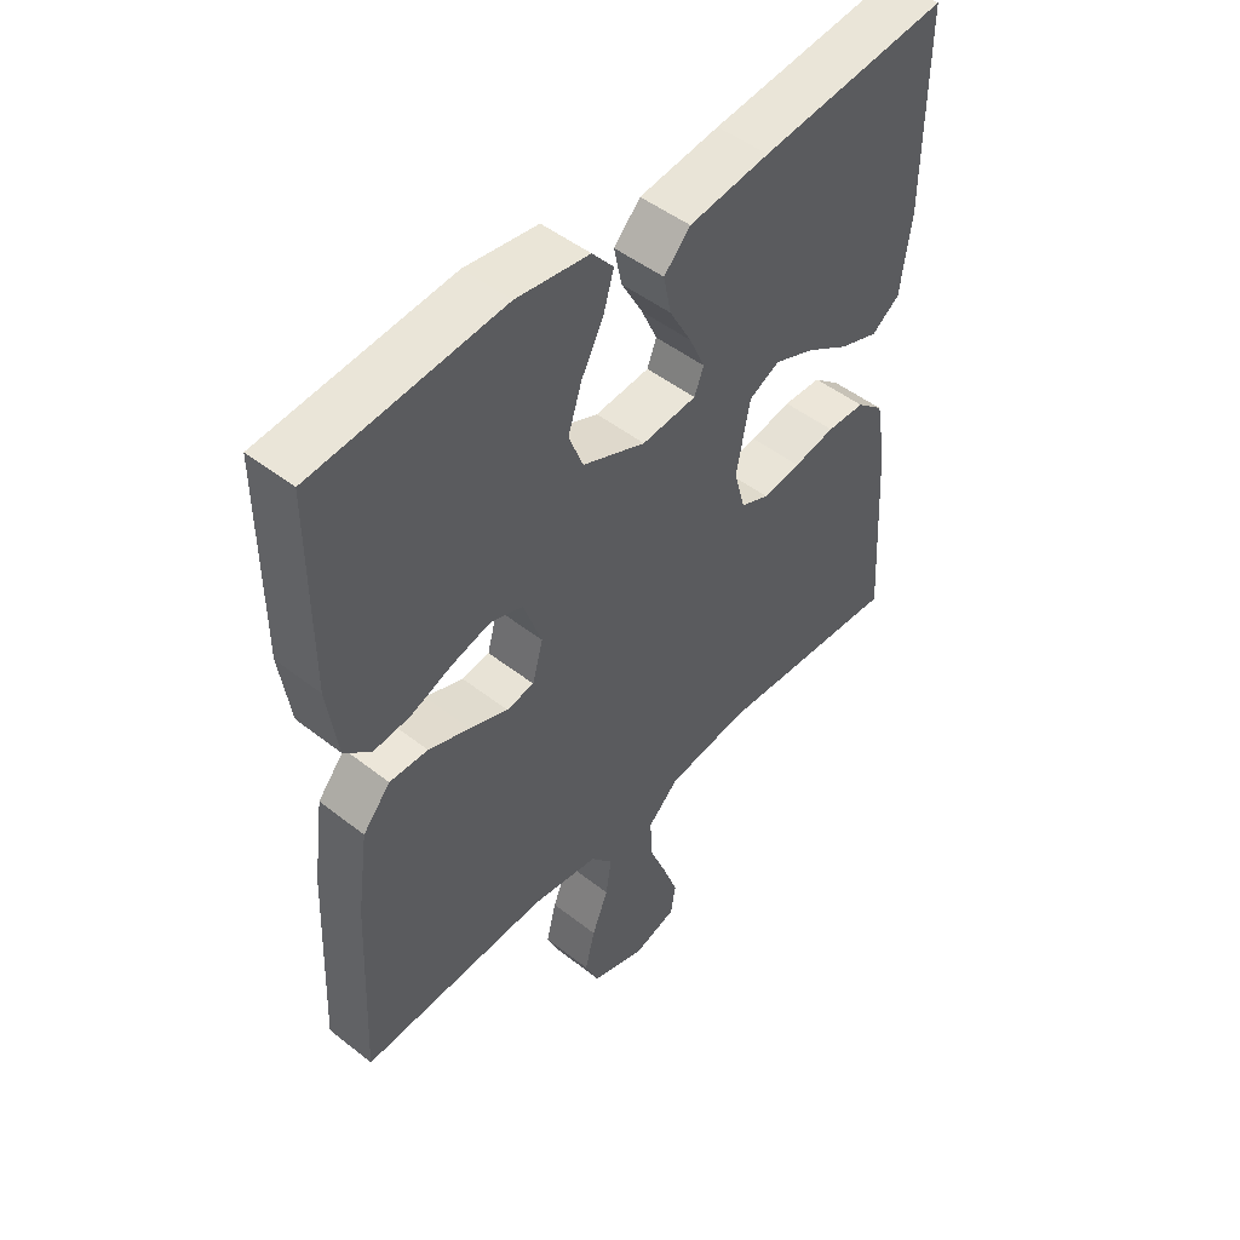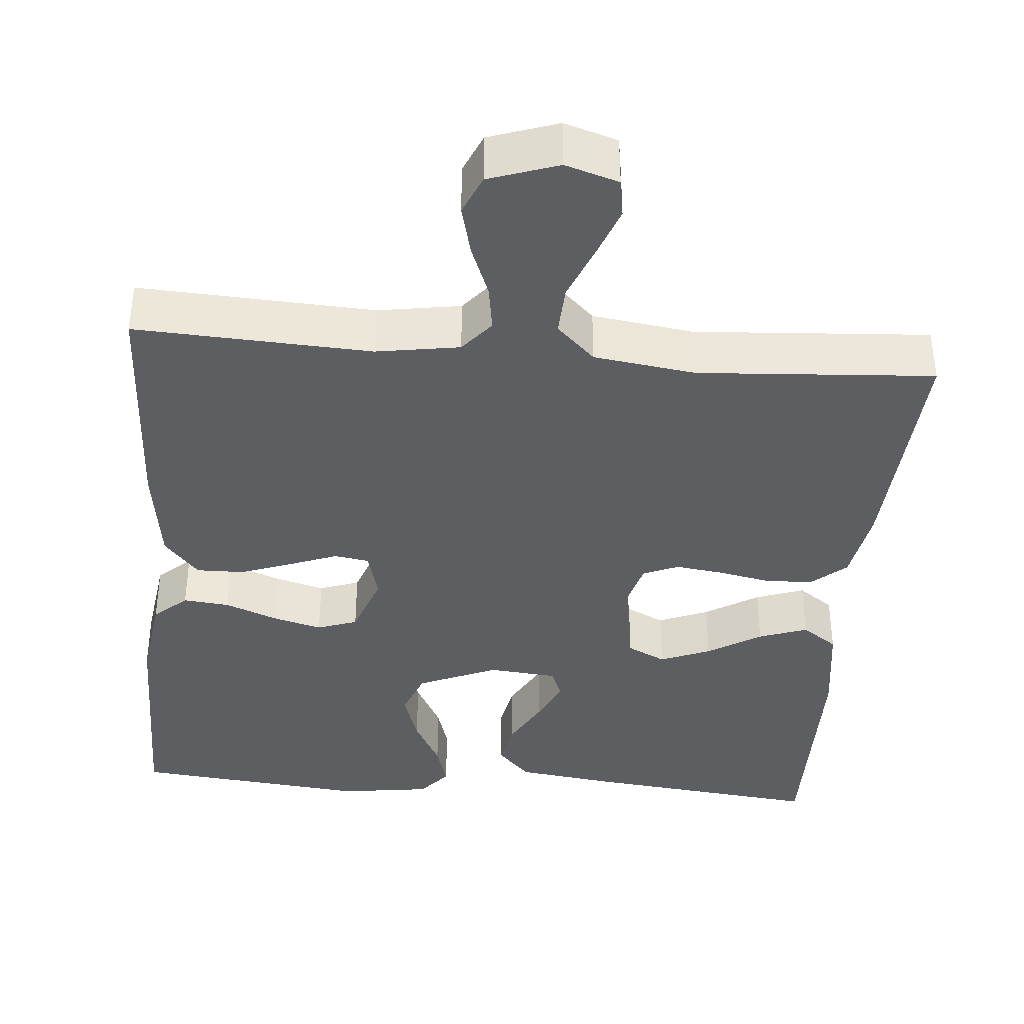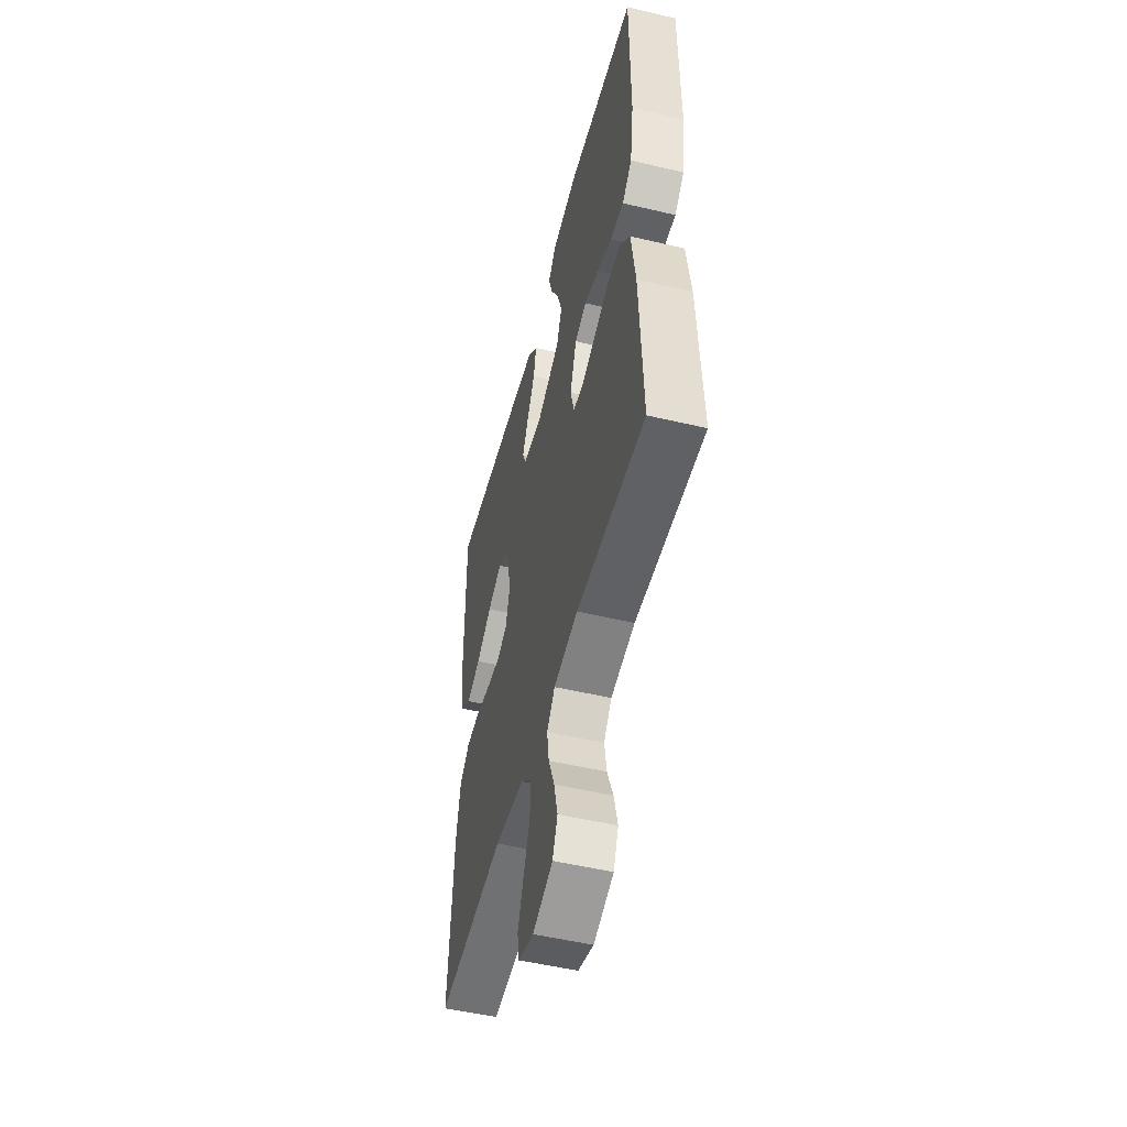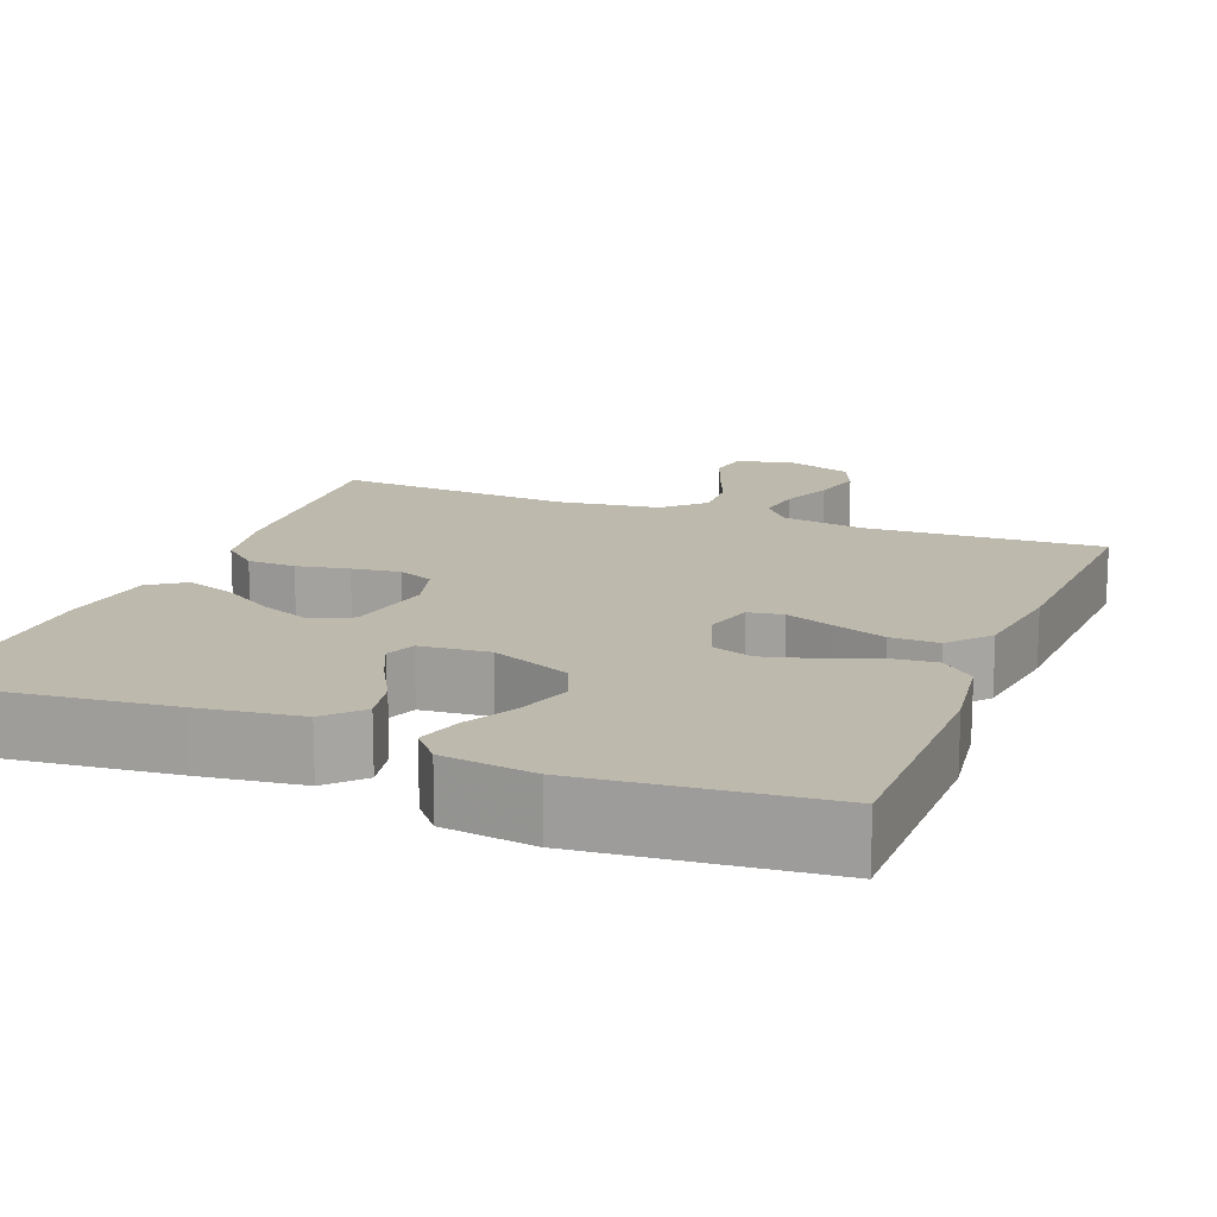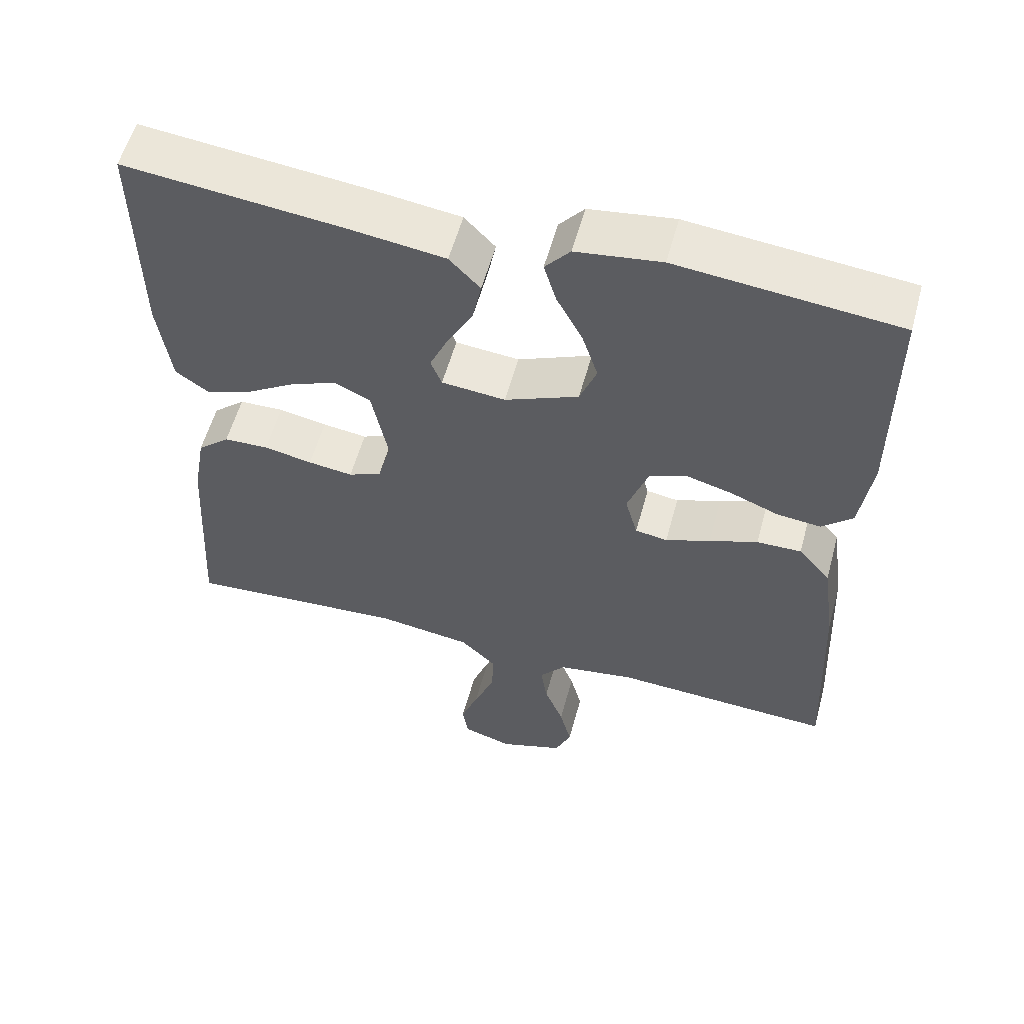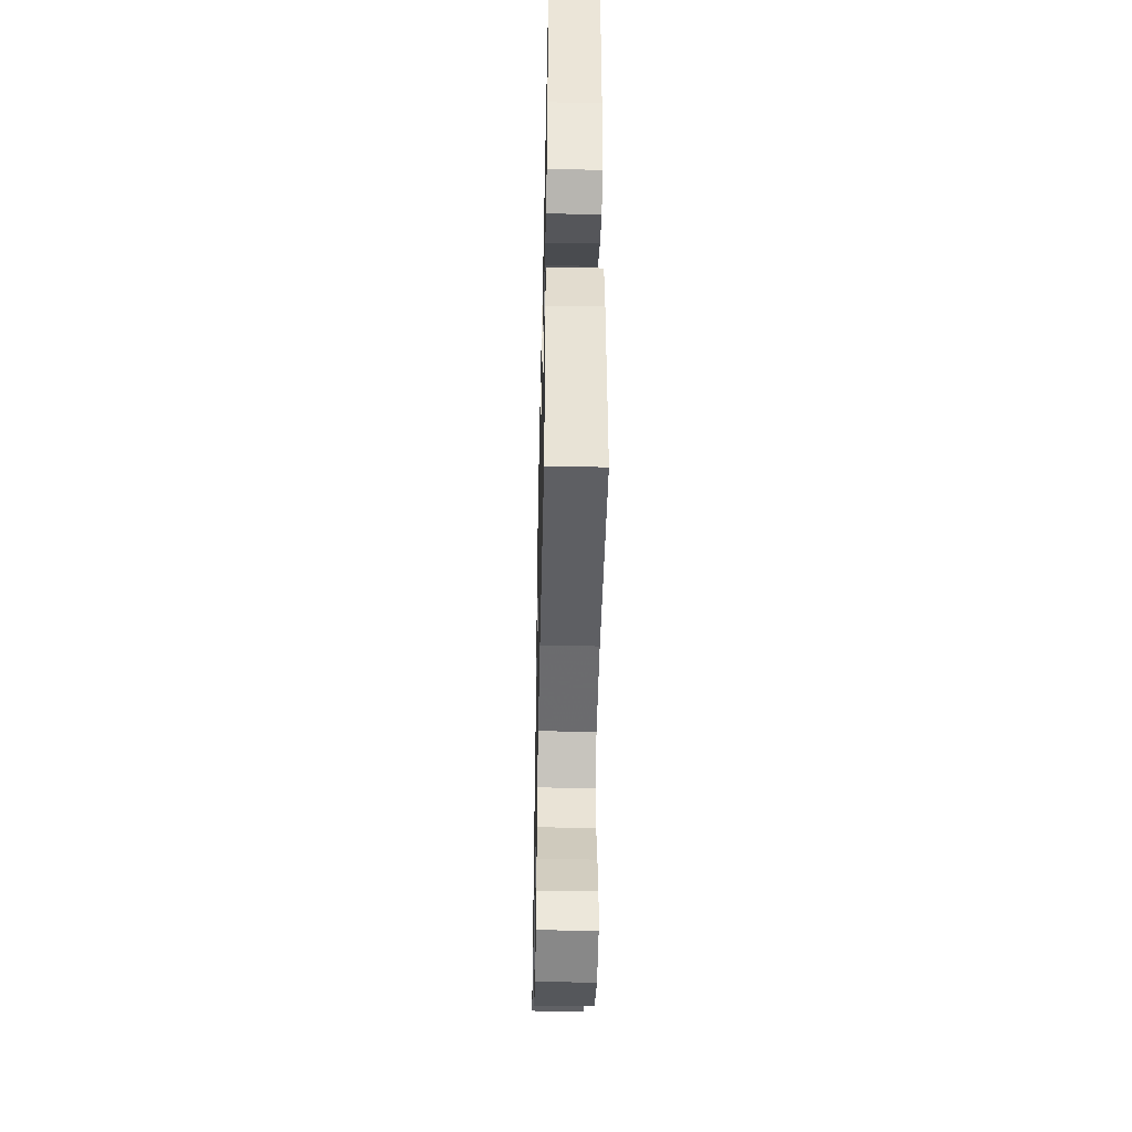
<metadata>
{"format":"obj","ext":"obj","renderer":"f3d","projection":"perspective","resolution":1024,"background":"white","views":[{"elev":48.7,"azim":131.1,"up":"+Z"},{"elev":-38.8,"azim":175.1,"up":"+Y"},{"elev":-51.4,"azim":75.6,"up":"+Z"},{"elev":15.2,"azim":21.4,"up":"+Y"},{"elev":56.7,"azim":15.2,"up":"+Z"},{"elev":-45.6,"azim":-91.3,"up":"+Z"}]}
</metadata>
<code>
v 0.5 0.07 -0.5
v 0.2 0.07 -0.485
v 0.094 0.07 -0.502
v 0.059 0.07 -0.544
v 0.068 0.07 -0.603
v 0.094 0.07 -0.669
v 0.11 0.07 -0.733
v 0.088 0.07 -0.784
v 0 0.07 -0.814
v -0.068 0.07 -0.793
v -0.076 0.07 -0.744
v -0.052 0.07 -0.679
v -0.024 0.07 -0.609
v -0.021 0.07 -0.545
v -0.07 0.07 -0.498
v -0.2 0.07 -0.48
v -0.5 0.07 -0.5
v -0.482 0.07 -0.2
v -0.465 0.07 -0.104
v -0.421 0.07 -0.066
v -0.36 0.07 -0.064
v -0.294 0.07 -0.077
v -0.233 0.07 -0.085
v -0.188 0.07 -0.066
v -0.17 0.07 0
v -0.192 0.07 0.111
v -0.241 0.07 0.135
v -0.305 0.07 0.109
v -0.373 0.07 0.067
v -0.435 0.07 0.045
v -0.48 0.07 0.077
v -0.497 0.07 0.2
v -0.5 0.07 0.5
v -0.2 0.07 0.468
v -0.072 0.07 0.451
v -0.03 0.07 0.407
v -0.042 0.07 0.348
v -0.077 0.07 0.284
v -0.102 0.07 0.228
v -0.087 0.07 0.19
v 0 0.07 0.182
v 0.101 0.07 0.225
v 0.124 0.07 0.284
v 0.102 0.07 0.351
v 0.067 0.07 0.417
v 0.05 0.07 0.474
v 0.084 0.07 0.514
v 0.2 0.07 0.53
v 0.5 0.07 0.5
v 0.501 0.07 0.2
v 0.485 0.07 0.088
v 0.443 0.07 0.05
v 0.384 0.07 0.056
v 0.318 0.07 0.082
v 0.255 0.07 0.099
v 0.204 0.07 0.081
v 0.175 0.07 0
v 0.192 0.07 -0.062
v 0.236 0.07 -0.069
v 0.297 0.07 -0.046
v 0.363 0.07 -0.022
v 0.424 0.07 -0.021
v 0.468 0.07 -0.072
v 0.486 0.07 -0.2
v 0.5 0 -0.5
v 0.2 0 -0.485
v 0.094 0 -0.502
v 0.059 0 -0.544
v 0.068 0 -0.603
v 0.094 0 -0.669
v 0.11 0 -0.733
v 0.088 0 -0.784
v 0 0 -0.814
v -0.068 0 -0.793
v -0.076 0 -0.744
v -0.052 0 -0.679
v -0.024 0 -0.609
v -0.021 0 -0.545
v -0.07 0 -0.498
v -0.2 0 -0.48
v -0.5 0 -0.5
v -0.482 0 -0.2
v -0.465 0 -0.104
v -0.421 0 -0.066
v -0.36 0 -0.064
v -0.294 0 -0.077
v -0.233 0 -0.085
v -0.188 0 -0.066
v -0.17 0 0
v -0.192 0 0.111
v -0.241 0 0.135
v -0.305 0 0.109
v -0.373 0 0.067
v -0.435 0 0.045
v -0.48 0 0.077
v -0.497 0 0.2
v -0.5 0 0.5
v -0.2 0 0.468
v -0.072 0 0.451
v -0.03 0 0.407
v -0.042 0 0.348
v -0.077 0 0.284
v -0.102 0 0.228
v -0.087 0 0.19
v 0 0 0.182
v 0.101 0 0.225
v 0.124 0 0.284
v 0.102 0 0.351
v 0.067 0 0.417
v 0.05 0 0.474
v 0.084 0 0.514
v 0.2 0 0.53
v 0.5 0 0.5
v 0.501 0 0.2
v 0.485 0 0.088
v 0.443 0 0.05
v 0.384 0 0.056
v 0.318 0 0.082
v 0.255 0 0.099
v 0.204 0 0.081
v 0.175 0 0
v 0.192 0 -0.062
v 0.236 0 -0.069
v 0.297 0 -0.046
v 0.363 0 -0.022
v 0.424 0 -0.021
v 0.468 0 -0.072
v 0.486 0 -0.2
f 64 1 2
f 63 64 2
f 62 63 2
f 61 62 2
f 60 61 2
f 59 60 2
f 58 59 2 3
f 57 58 3 4
f 52 53 54
f 51 52 54
f 50 51 54
f 49 50 54
f 48 49 54
f 47 48 54
f 46 47 54
f 45 46 54
f 44 45 54
f 43 44 54 55
f 42 43 55 56
f 36 37 38
f 35 36 38
f 34 35 38
f 33 34 38
f 32 33 38
f 31 32 38
f 30 31 38
f 29 30 38
f 28 29 38
f 27 28 38 39
f 26 27 39 40
f 20 21 22
f 19 20 22
f 18 19 22
f 17 18 22
f 16 17 22
f 15 16 22 23
f 14 15 23 24
f 11 12 13
f 10 11 13
f 9 10 13
f 8 9 13
f 7 8 13
f 6 7 13
f 5 6 13
f 4 5 13 14
f 14 24 25
f 4 14 25
f 57 4 25
f 56 57 25
f 42 56 25
f 41 42 25
f 25 26 40 41
f 66 65 128
f 66 128 127
f 66 127 126
f 66 126 125
f 66 125 124
f 66 124 123
f 67 66 123 122
f 68 67 122 121
f 118 117 116
f 118 116 115
f 118 115 114
f 118 114 113
f 118 113 112
f 118 112 111
f 118 111 110
f 118 110 109
f 118 109 108
f 119 118 108 107
f 120 119 107 106
f 102 101 100
f 102 100 99
f 102 99 98
f 102 98 97
f 102 97 96
f 102 96 95
f 102 95 94
f 102 94 93
f 102 93 92
f 103 102 92 91
f 104 103 91 90
f 86 85 84
f 86 84 83
f 86 83 82
f 86 82 81
f 86 81 80
f 87 86 80 79
f 88 87 79 78
f 77 76 75
f 77 75 74
f 77 74 73
f 77 73 72
f 77 72 71
f 77 71 70
f 77 70 69
f 78 77 69 68
f 89 88 78
f 89 78 68
f 89 68 121
f 89 121 120
f 89 120 106
f 89 106 105
f 105 104 90 89
f 1 65 66 2
f 2 66 67 3
f 3 67 68 4
f 4 68 69 5
f 5 69 70 6
f 6 70 71 7
f 7 71 72 8
f 8 72 73 9
f 9 73 74 10
f 10 74 75 11
f 11 75 76 12
f 12 76 77 13
f 13 77 78 14
f 14 78 79 15
f 15 79 80 16
f 16 80 81 17
f 17 81 82 18
f 18 82 83 19
f 19 83 84 20
f 20 84 85 21
f 21 85 86 22
f 22 86 87 23
f 23 87 88 24
f 24 88 89 25
f 25 89 90 26
f 26 90 91 27
f 27 91 92 28
f 28 92 93 29
f 29 93 94 30
f 30 94 95 31
f 31 95 96 32
f 32 96 97 33
f 33 97 98 34
f 34 98 99 35
f 35 99 100 36
f 36 100 101 37
f 37 101 102 38
f 38 102 103 39
f 39 103 104 40
f 40 104 105 41
f 41 105 106 42
f 42 106 107 43
f 43 107 108 44
f 44 108 109 45
f 45 109 110 46
f 46 110 111 47
f 47 111 112 48
f 48 112 113 49
f 49 113 114 50
f 50 114 115 51
f 51 115 116 52
f 52 116 117 53
f 53 117 118 54
f 54 118 119 55
f 55 119 120 56
f 56 120 121 57
f 57 121 122 58
f 58 122 123 59
f 59 123 124 60
f 60 124 125 61
f 61 125 126 62
f 62 126 127 63
f 63 127 128 64
f 64 128 65 1

</code>
